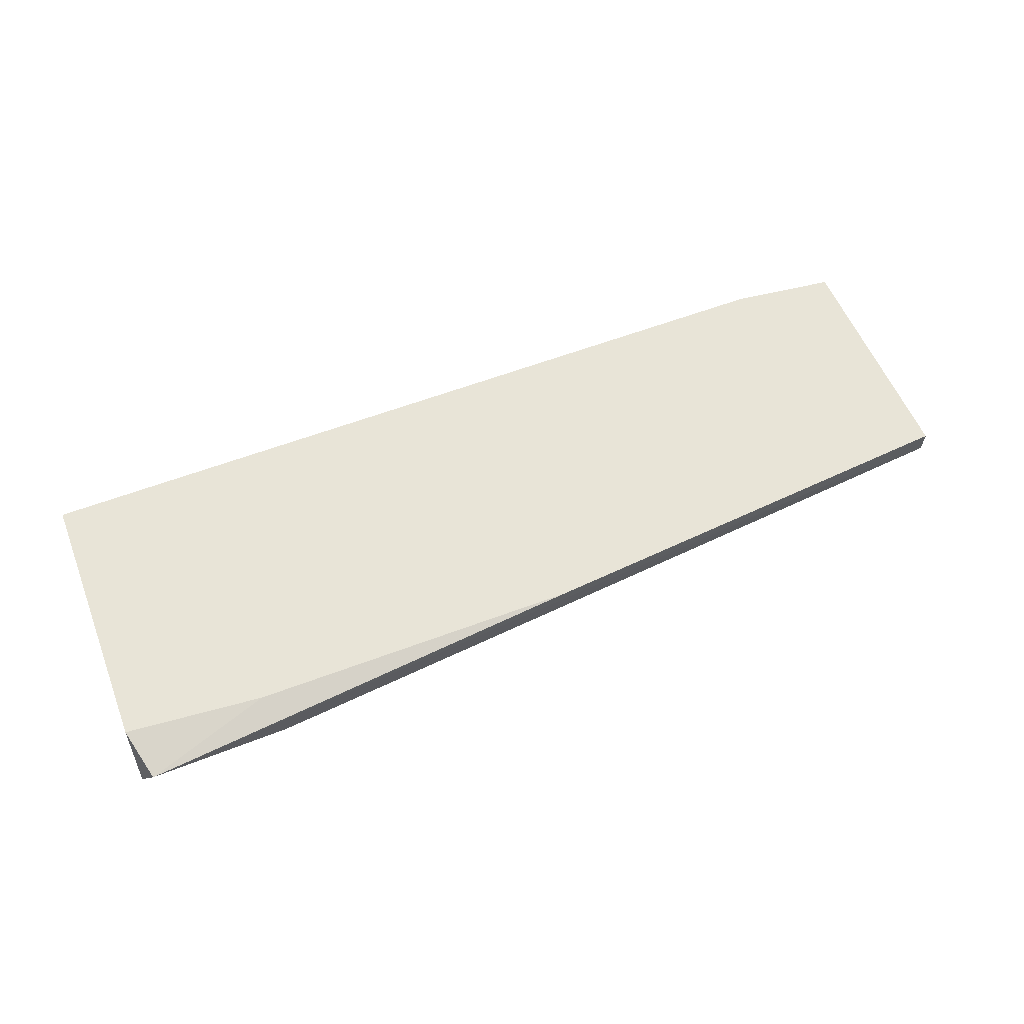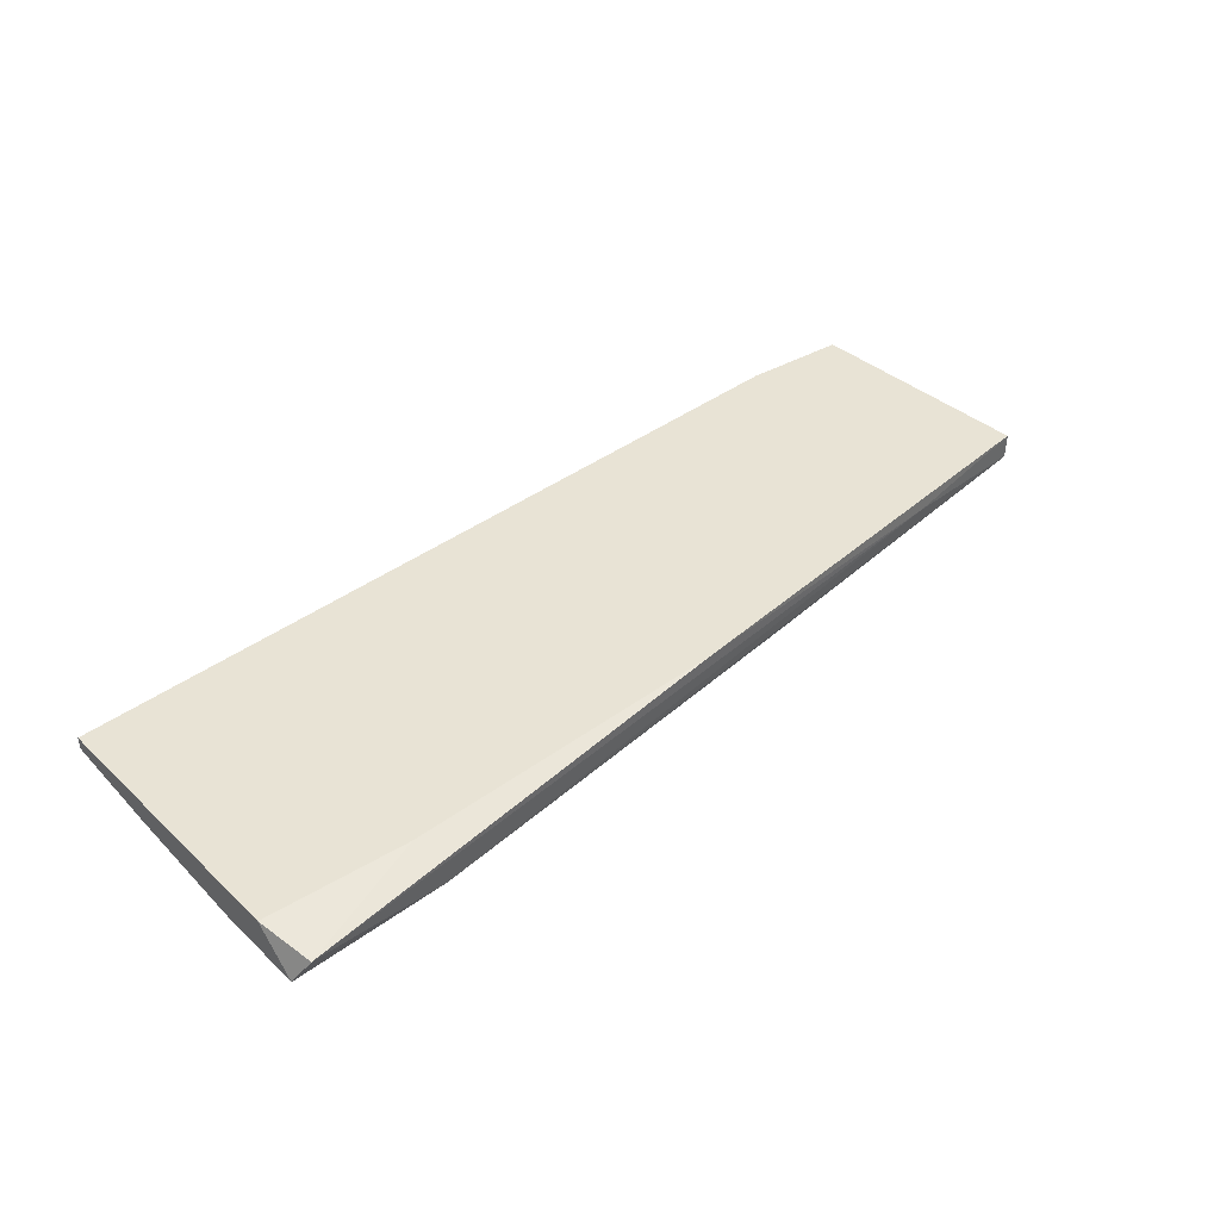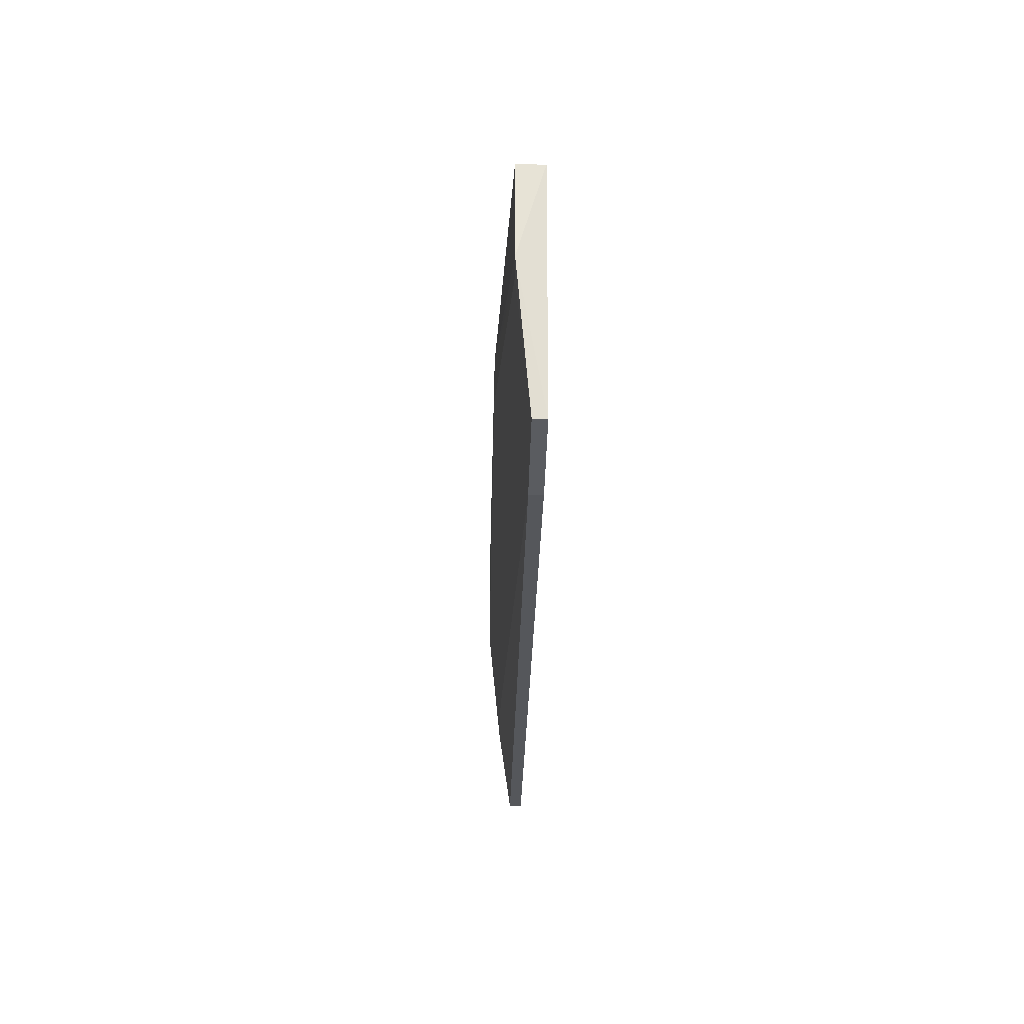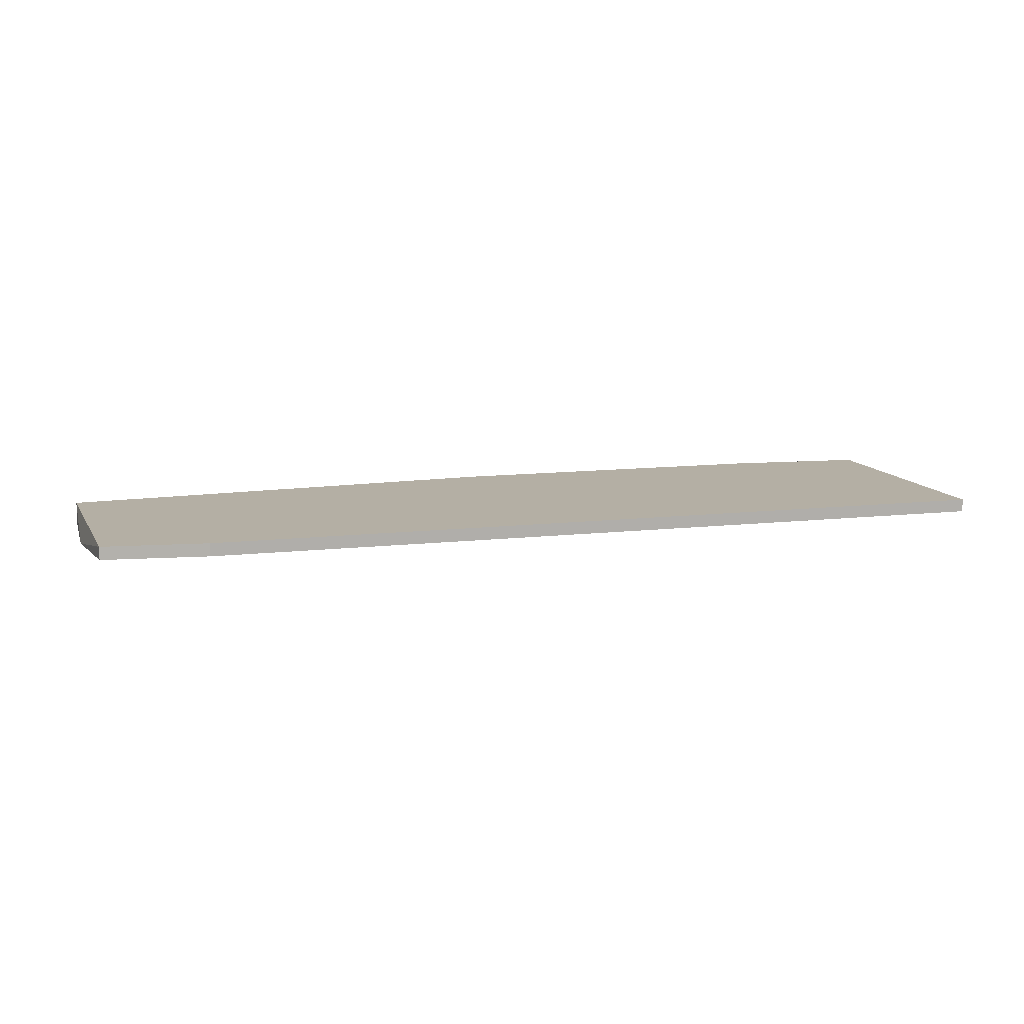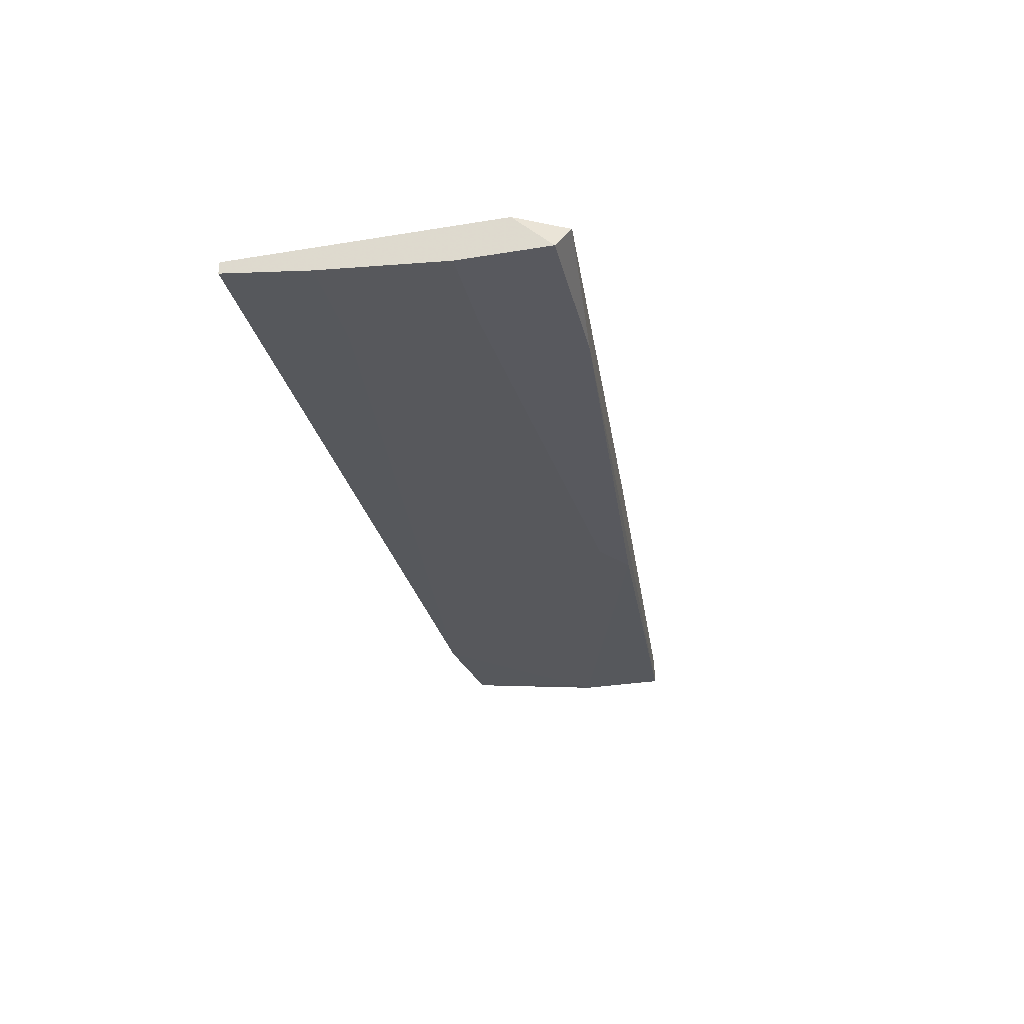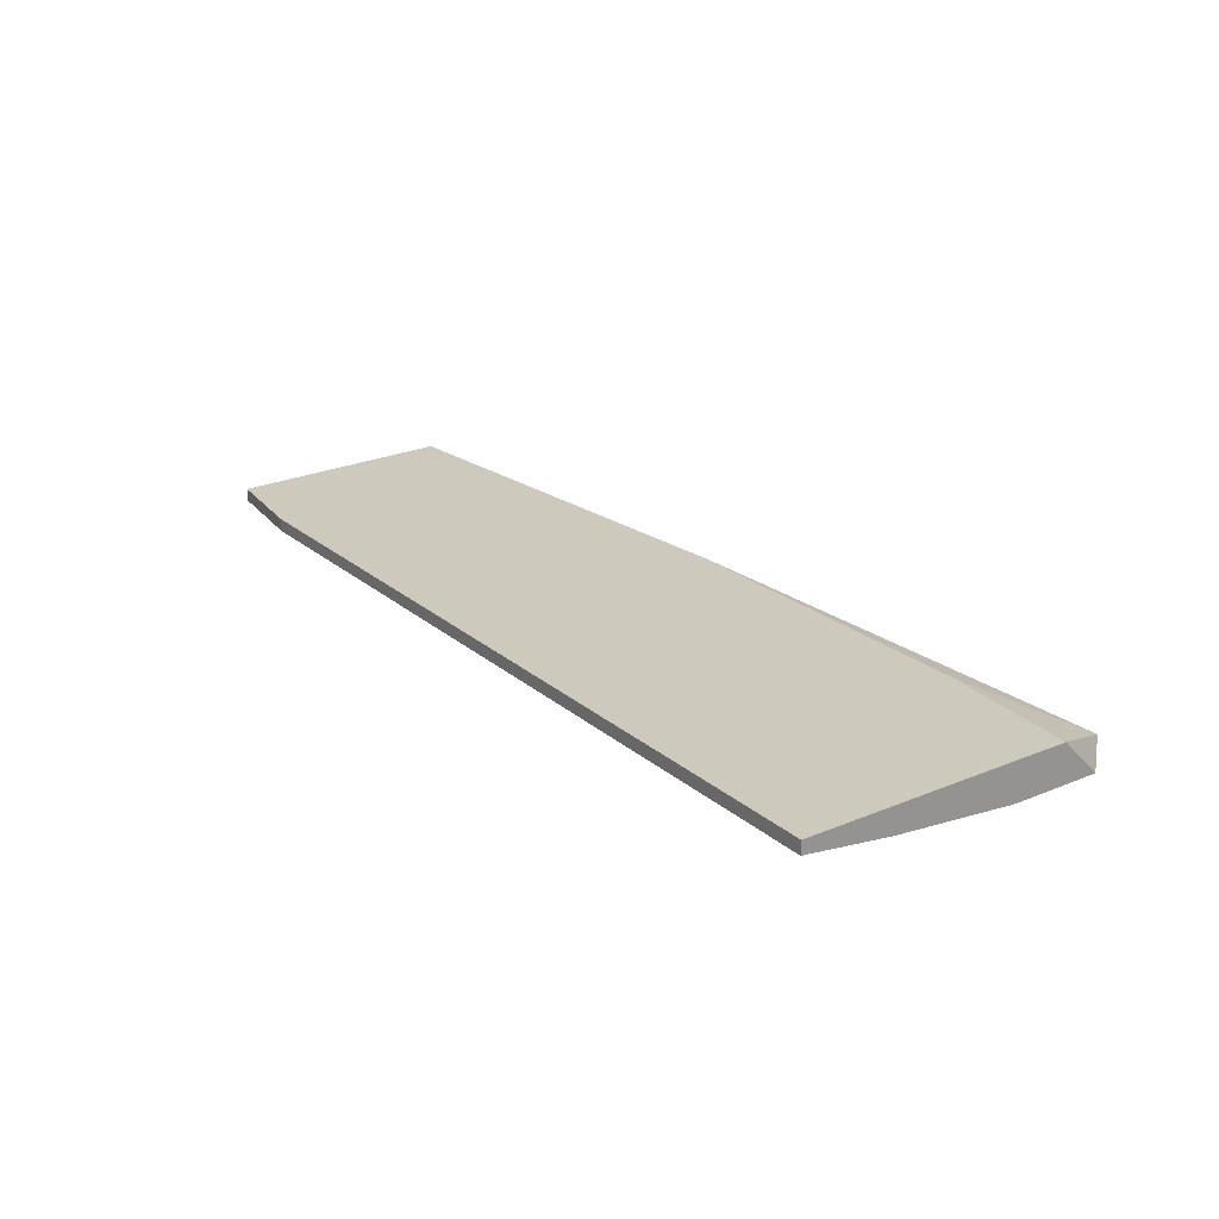
<metadata>
{"format":"obj","ext":"obj","renderer":"f3d","projection":"perspective","resolution":1024,"background":"white","views":[{"elev":61.3,"azim":-20.8,"up":"+Y"},{"elev":41.2,"azim":-41.6,"up":"+Y"},{"elev":-26.9,"azim":88.9,"up":"+Z"},{"elev":11.3,"azim":164.1,"up":"+Y"},{"elev":-30.3,"azim":-76.6,"up":"+Y"},{"elev":22.7,"azim":-125.3,"up":"+Y"}]}
</metadata>
<code>
v 0.05967 0.01497 0.03027
v 0.06873 0.01157 0.02913
v 0.09821 0.01497 0.006475
v 0.09821 0.01384 0.006475
v 0.09821 0.0127 0.01781
v 0.08687 0.01384 0.028
v 0.03136 0.01157 0.03253
v 0.03022 0.01497 0.03027
v 0.01889 0.01384 0.03367
v 0.01775 0.01157 0.03253
v 0.01775 0.01157 0.0246
v 0.01775 0.01497 0.005344
v 0.01775 0.01497 0.02913
v 0.01775 0.01384 0.005344
v 0.01775 0.0127 0.01327
v 0.06535 0.01157 0.02687
v 0.08914 0.01497 0.005344
v 0.08914 0.01384 0.005344
v 0.02569 0.01157 0.0246
v 0.09935 0.01497 0.02687
v 0.09935 0.0127 0.01894
v 0.09935 0.0127 0.02687
v 0.02684 0.0127 0.01327
f 18 19 23
f 14 15 13
f 13 15 10
f 3 13 20
f 14 13 12
f 13 3 12
f 20 6 22
f 13 10 9
f 2 10 19
f 15 14 18
f 3 4 18
f 14 12 18
f 4 5 18
f 20 13 1
f 6 20 1
f 9 6 1
f 10 2 7
f 22 6 7
f 2 22 7
f 9 10 7
f 6 9 7
f 2 19 16
f 5 2 16
f 19 18 16
f 18 5 16
f 12 3 17
f 3 18 17
f 18 12 17
f 10 15 11
f 15 19 11
f 19 10 11
f 4 3 21
f 3 20 21
f 22 2 21
f 20 22 21
f 5 4 21
f 2 5 21
f 13 9 8
f 1 13 8
f 9 1 8
f 19 15 23
f 15 18 23

</code>
